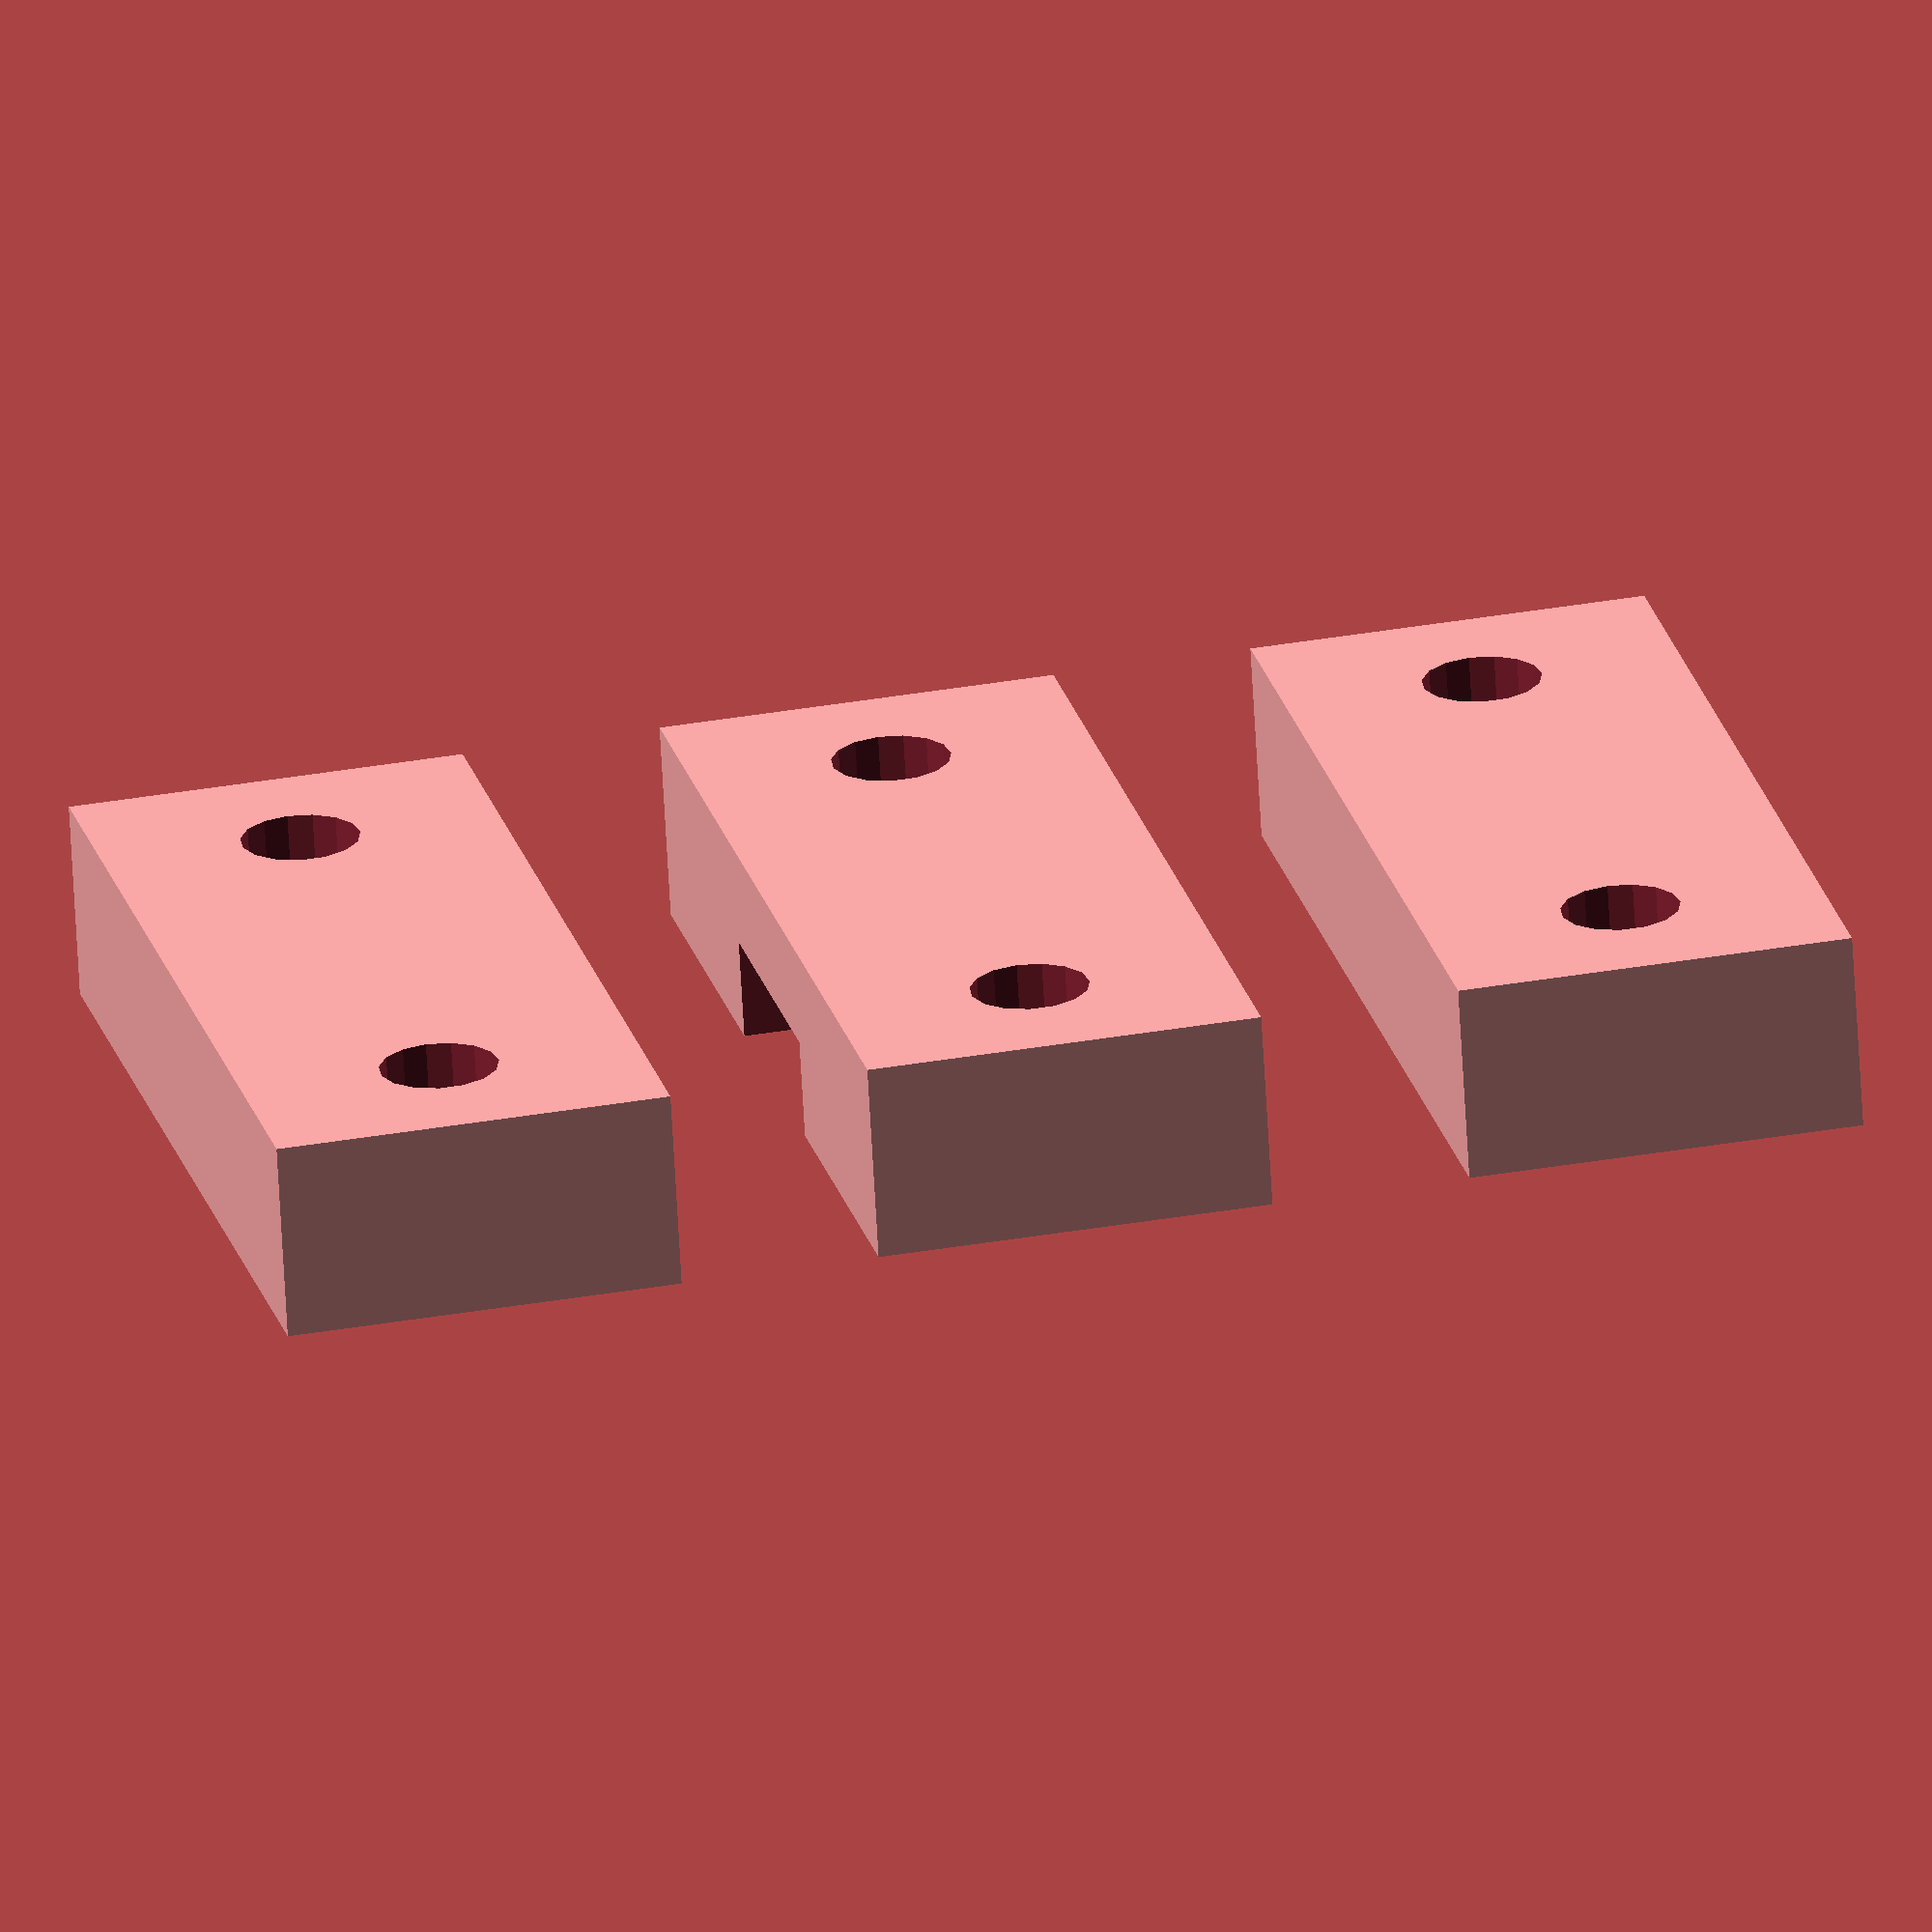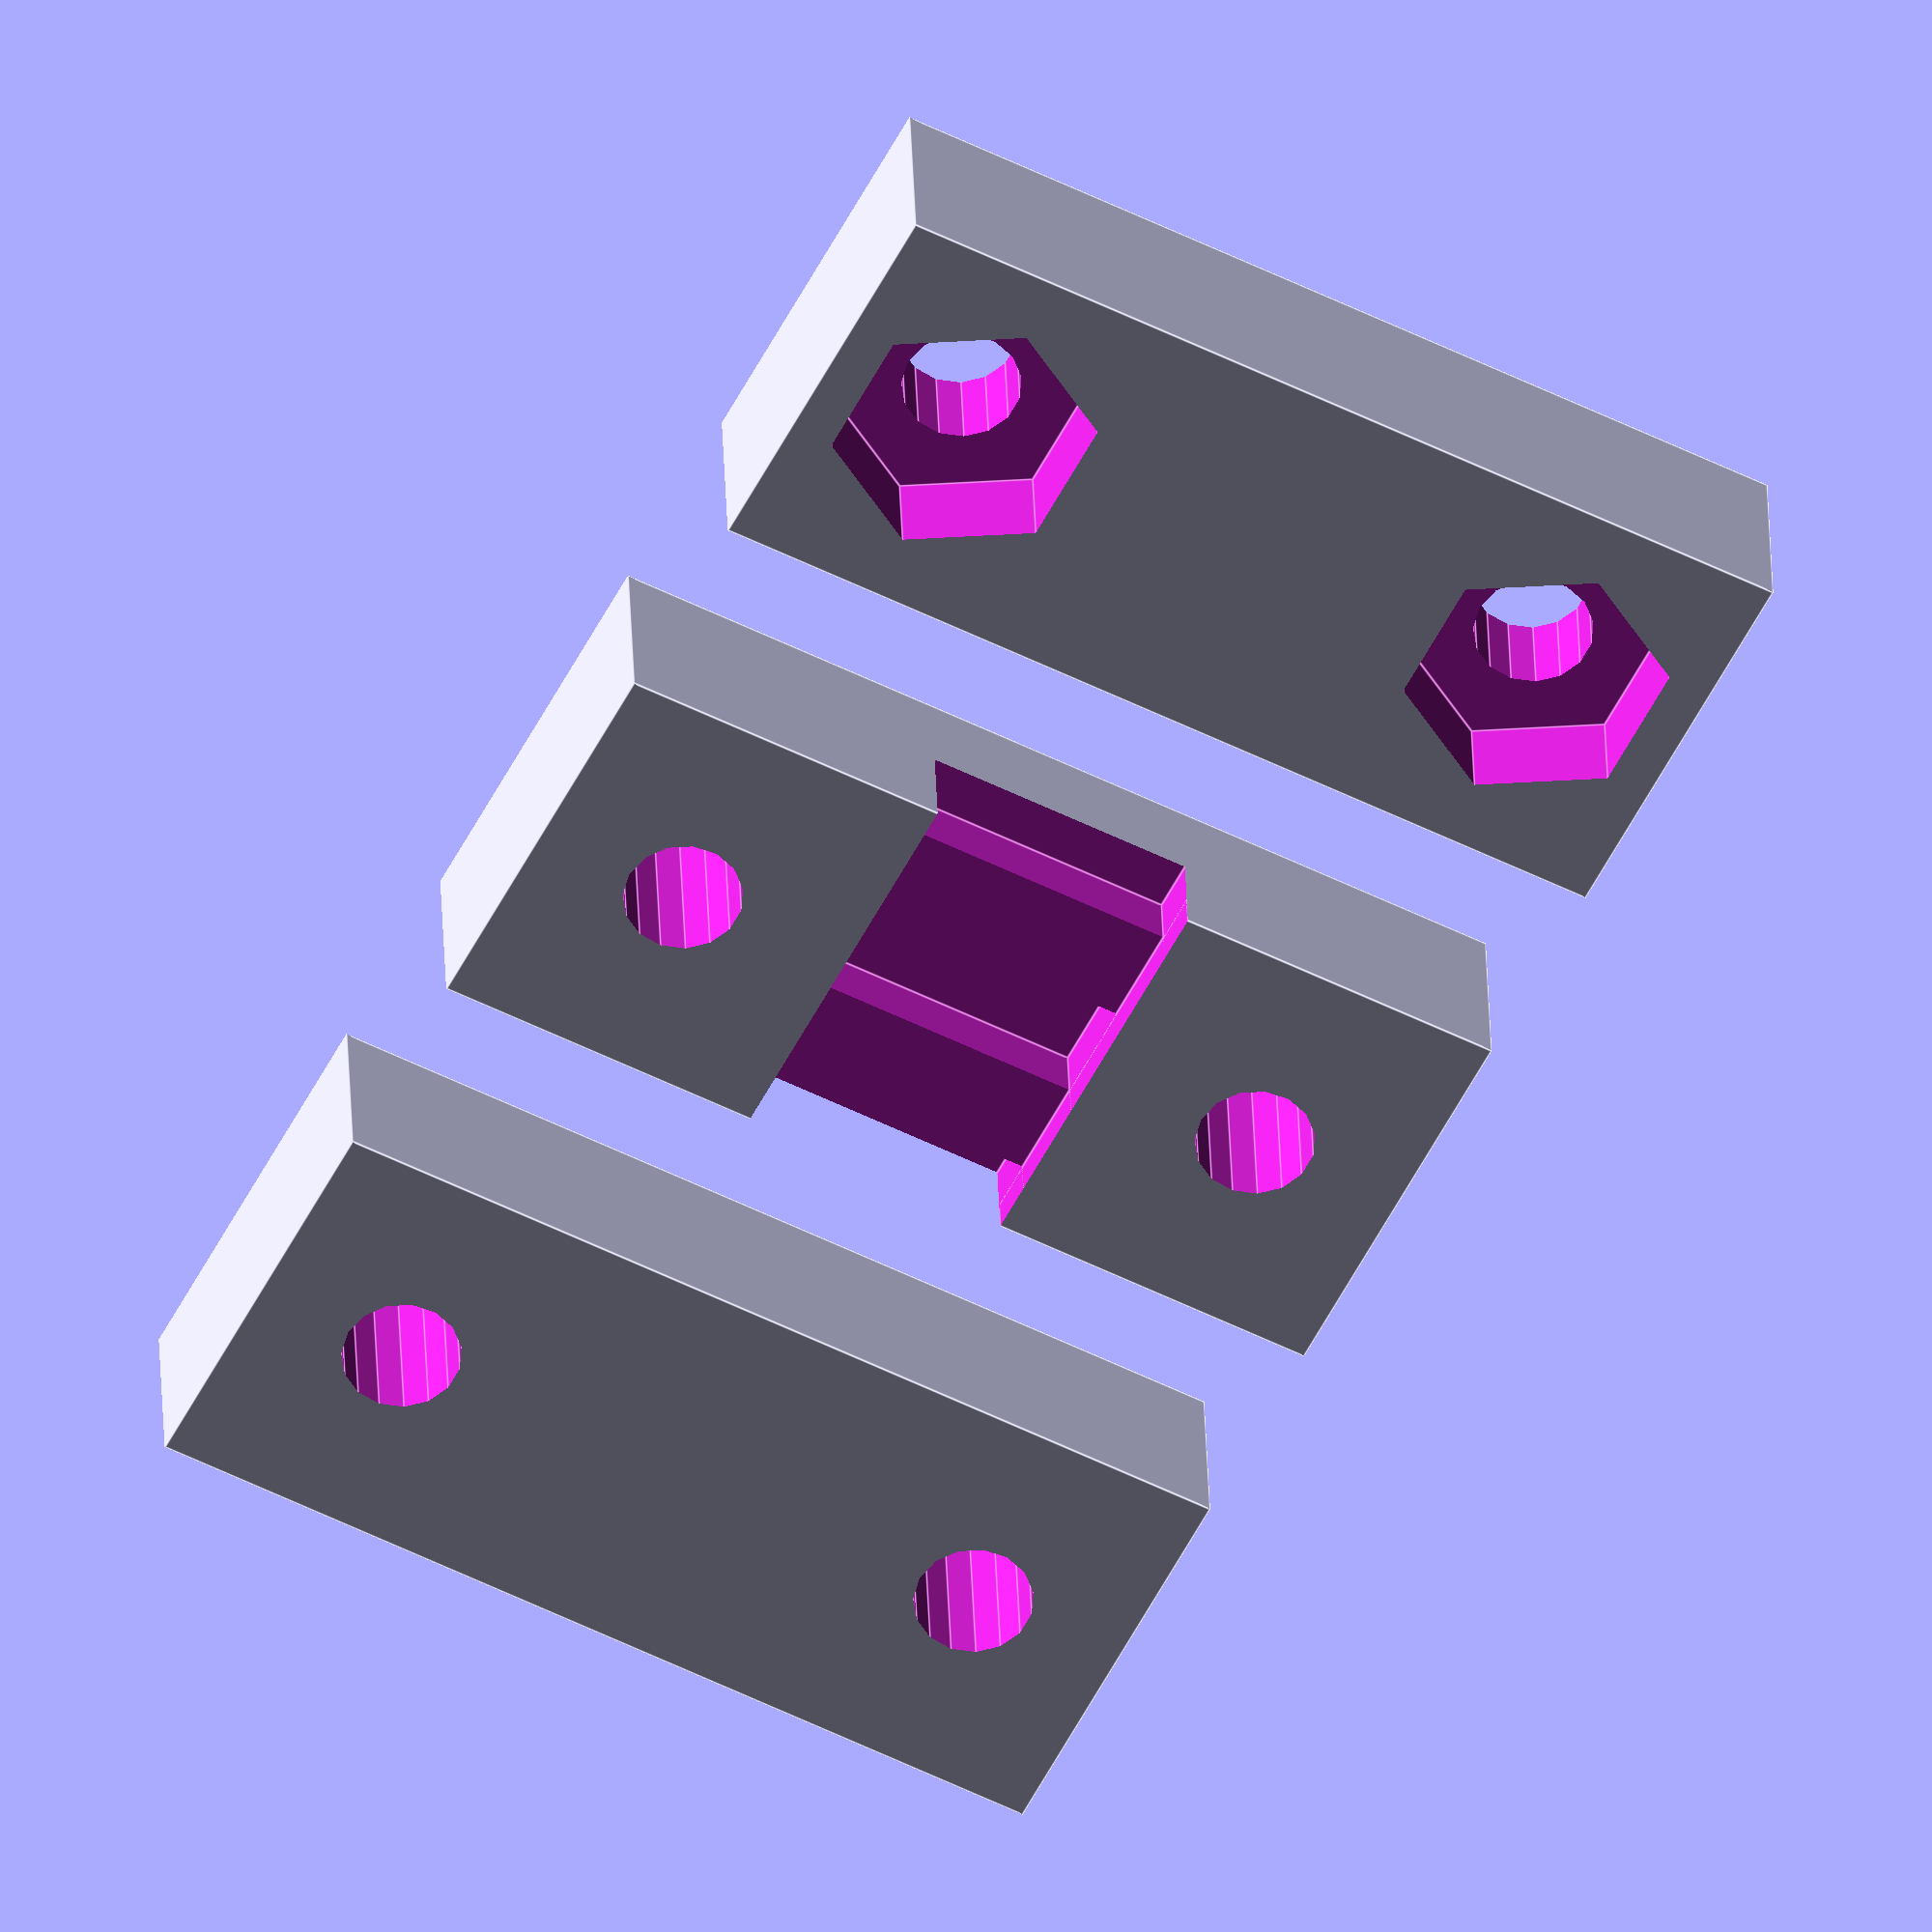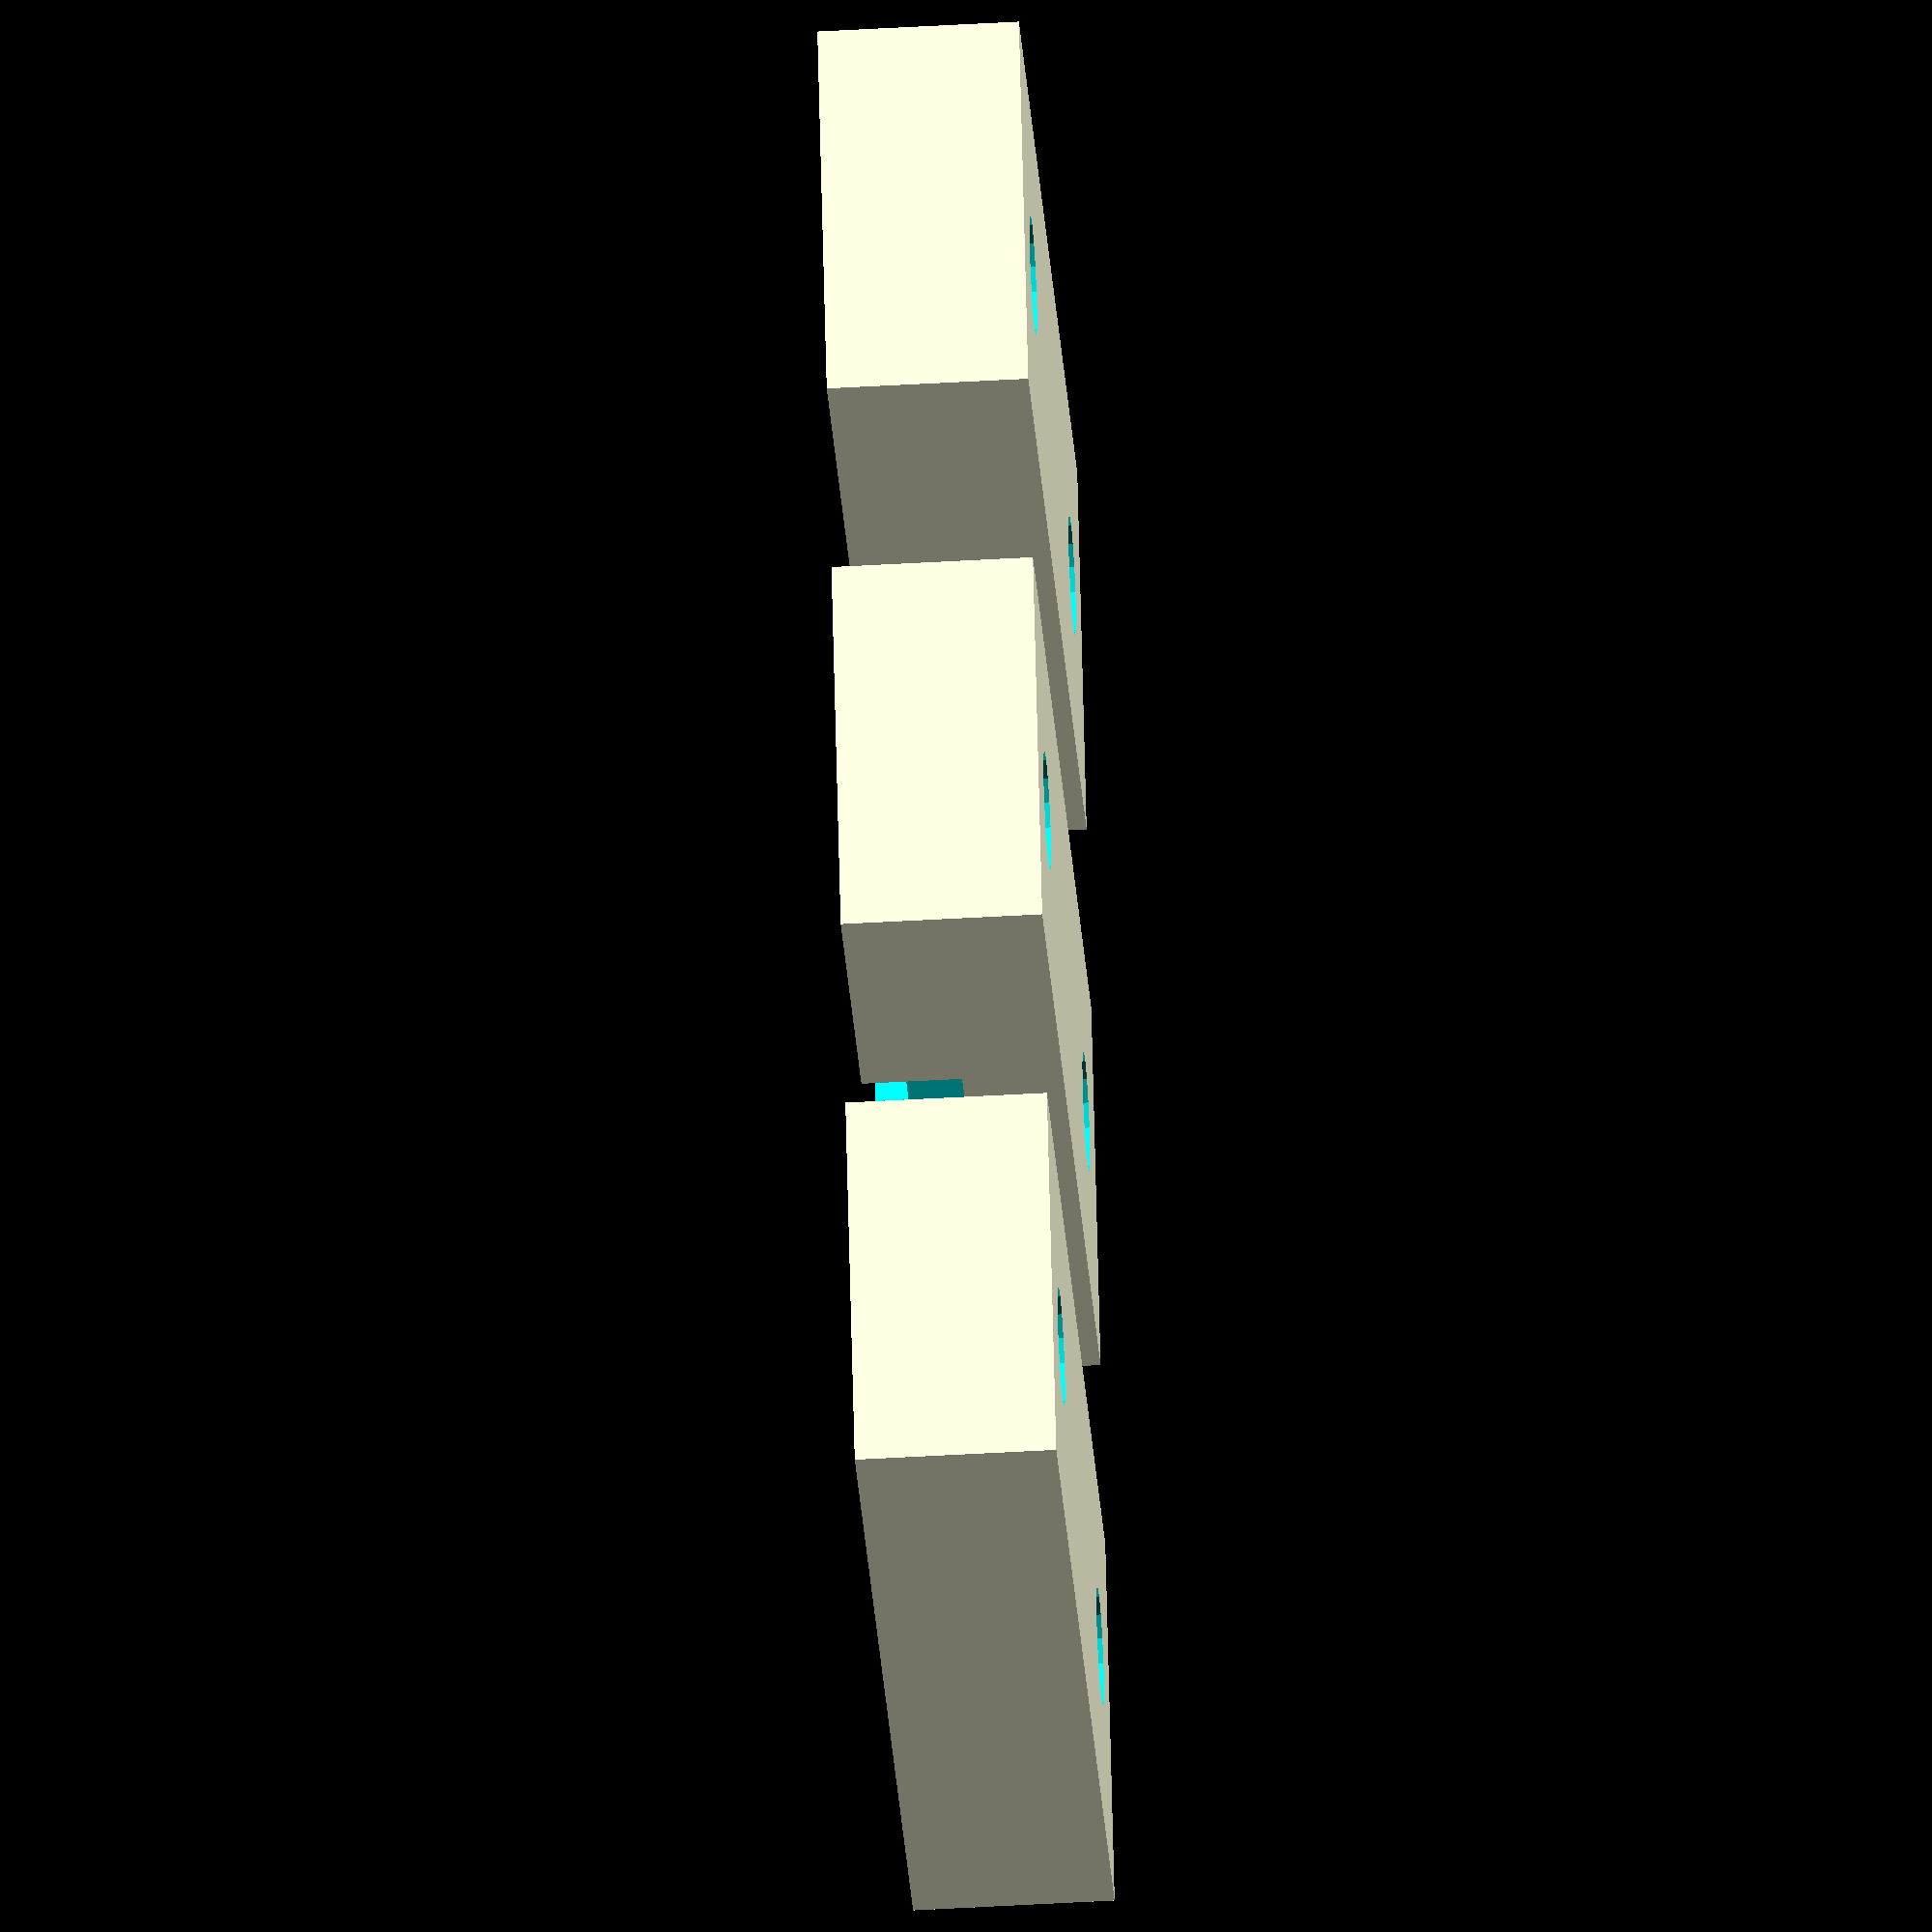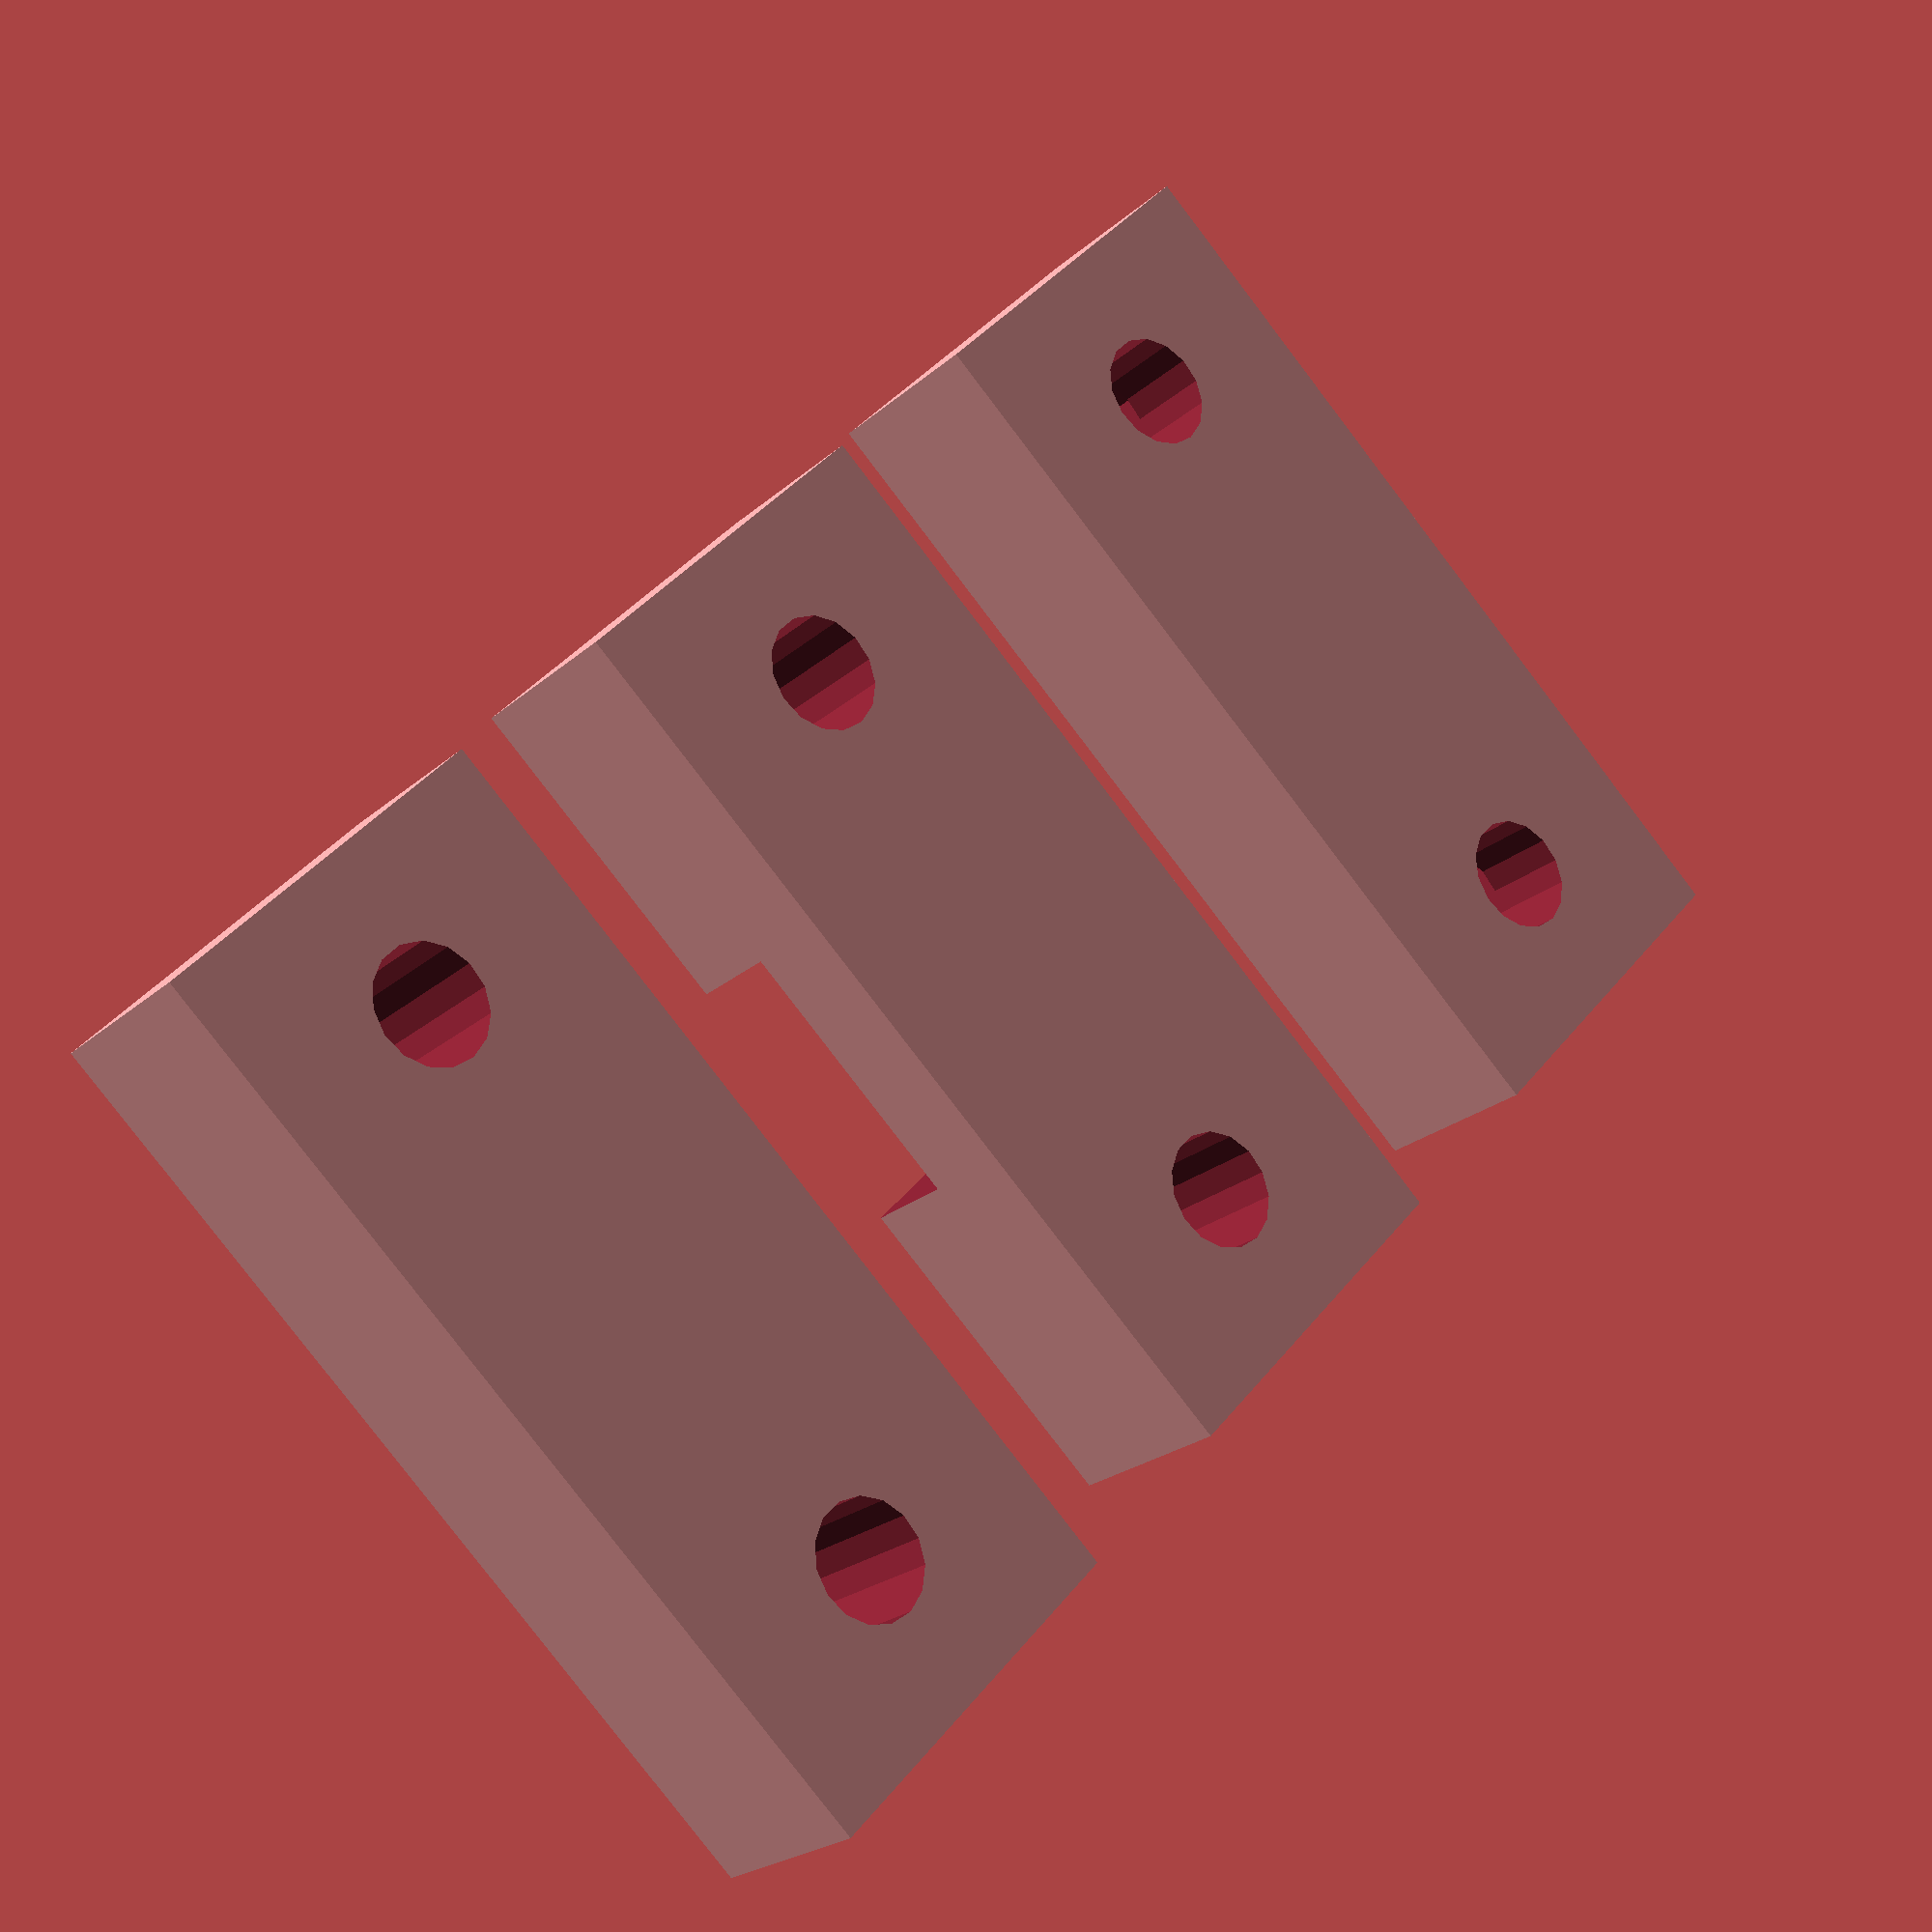
<openscad>
w1=24;
h1=10;
z=5;
a=4;
b=7;
module beltclamp(nut,belt) {
	translate([0,0,z/2])
	difference() {
		cube([w1,h1,z],true);
		if (nut) translate([w1/2-a,0,0]) rotate([0,0,90]) cylinder(5,r=6.6/2,$fa=60);
		translate([w1/2-a,0,-z/2-0.5]) cylinder(z+1,r=1.5,$fn=15);
		if (nut) translate([-w1/2+a,0,0]) rotate([0,0,90]) cylinder(5,r=6.6/2,$fa=60);
		translate([-w1/2+a,0,-z/2-0.5]) cylinder(z+1,r=1.5,$fn=15);
		
		if (belt) {
			translate([0,5,z-2.5]) cube([b,2.5,z],true);
			translate([0,0,z-2.5]) cube([b,2.5,z],true);
			translate([0,-5,z-2.5]) cube([b,2.5,z],true);
			translate([0,0,z-1]) cube([b,10,z],true);
		}
	}
}

beltclamp(false,true);
translate([0,-h1-5,0]) beltclamp(true);
translate([0,h1+5,0]) beltclamp();
</openscad>
<views>
elev=68.1 azim=282.4 roll=183.2 proj=o view=wireframe
elev=327.8 azim=207.7 roll=358.3 proj=o view=edges
elev=48.8 azim=21.0 roll=93.7 proj=o view=wireframe
elev=202.7 azim=317.2 roll=34.3 proj=p view=solid
</views>
